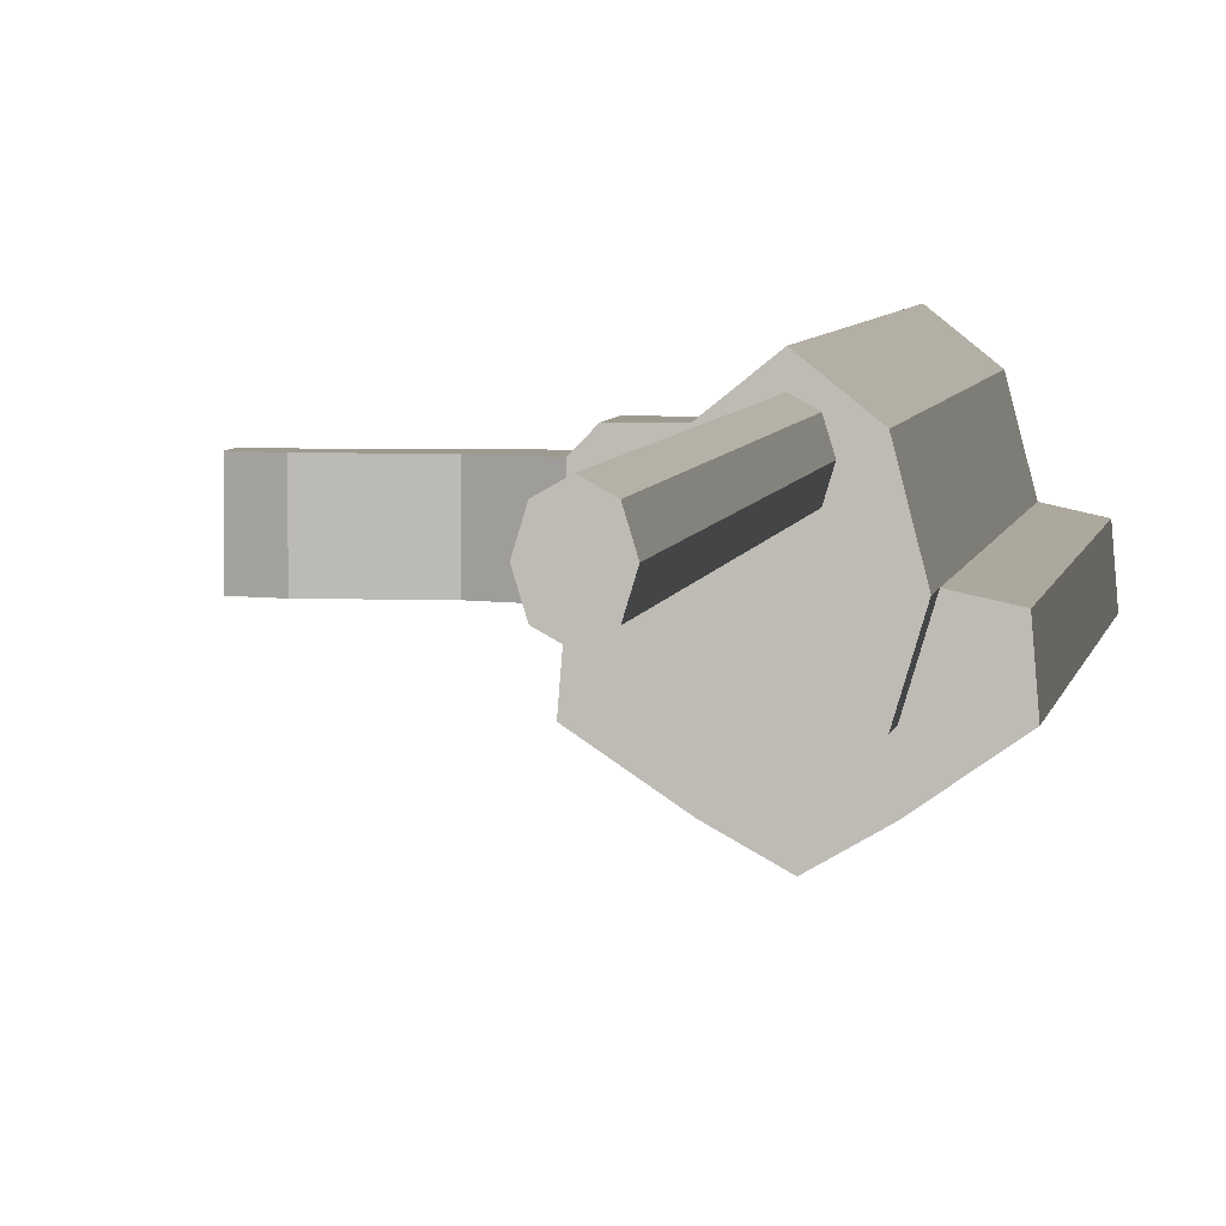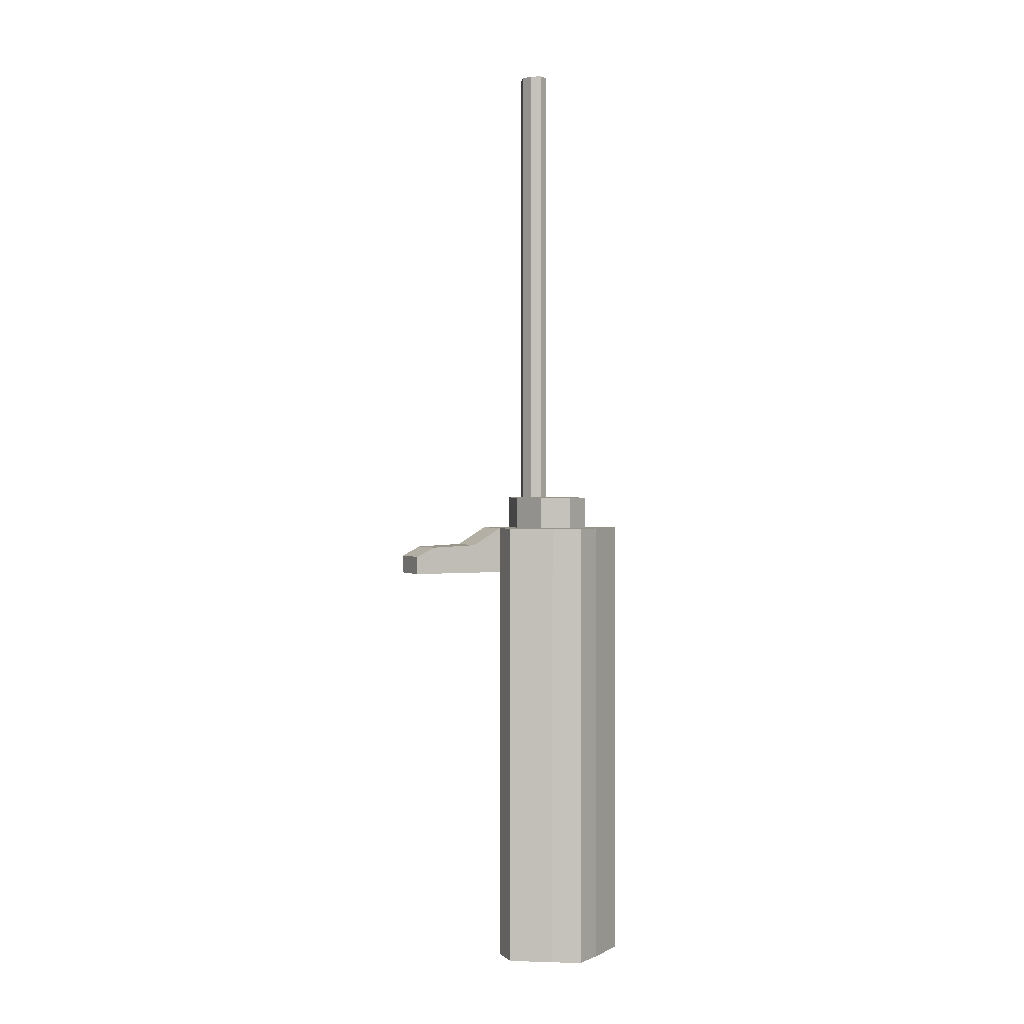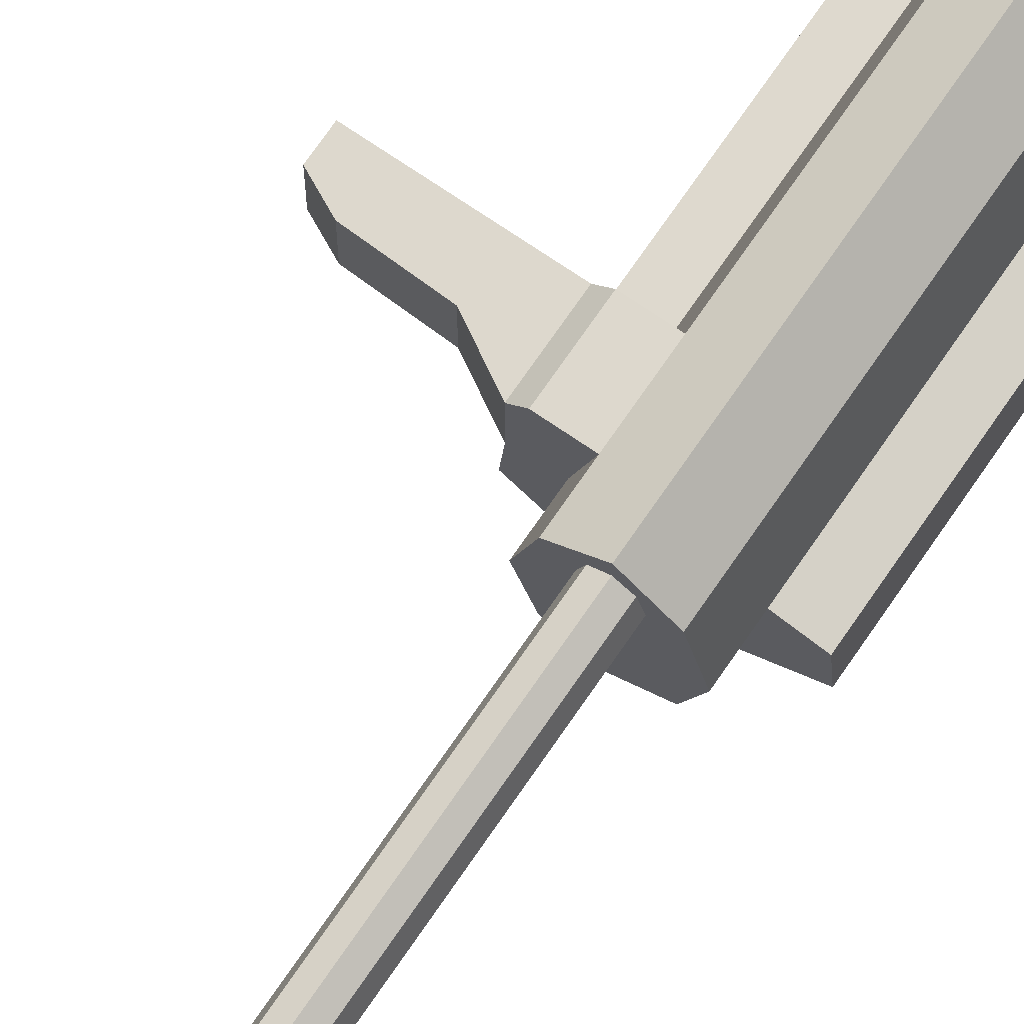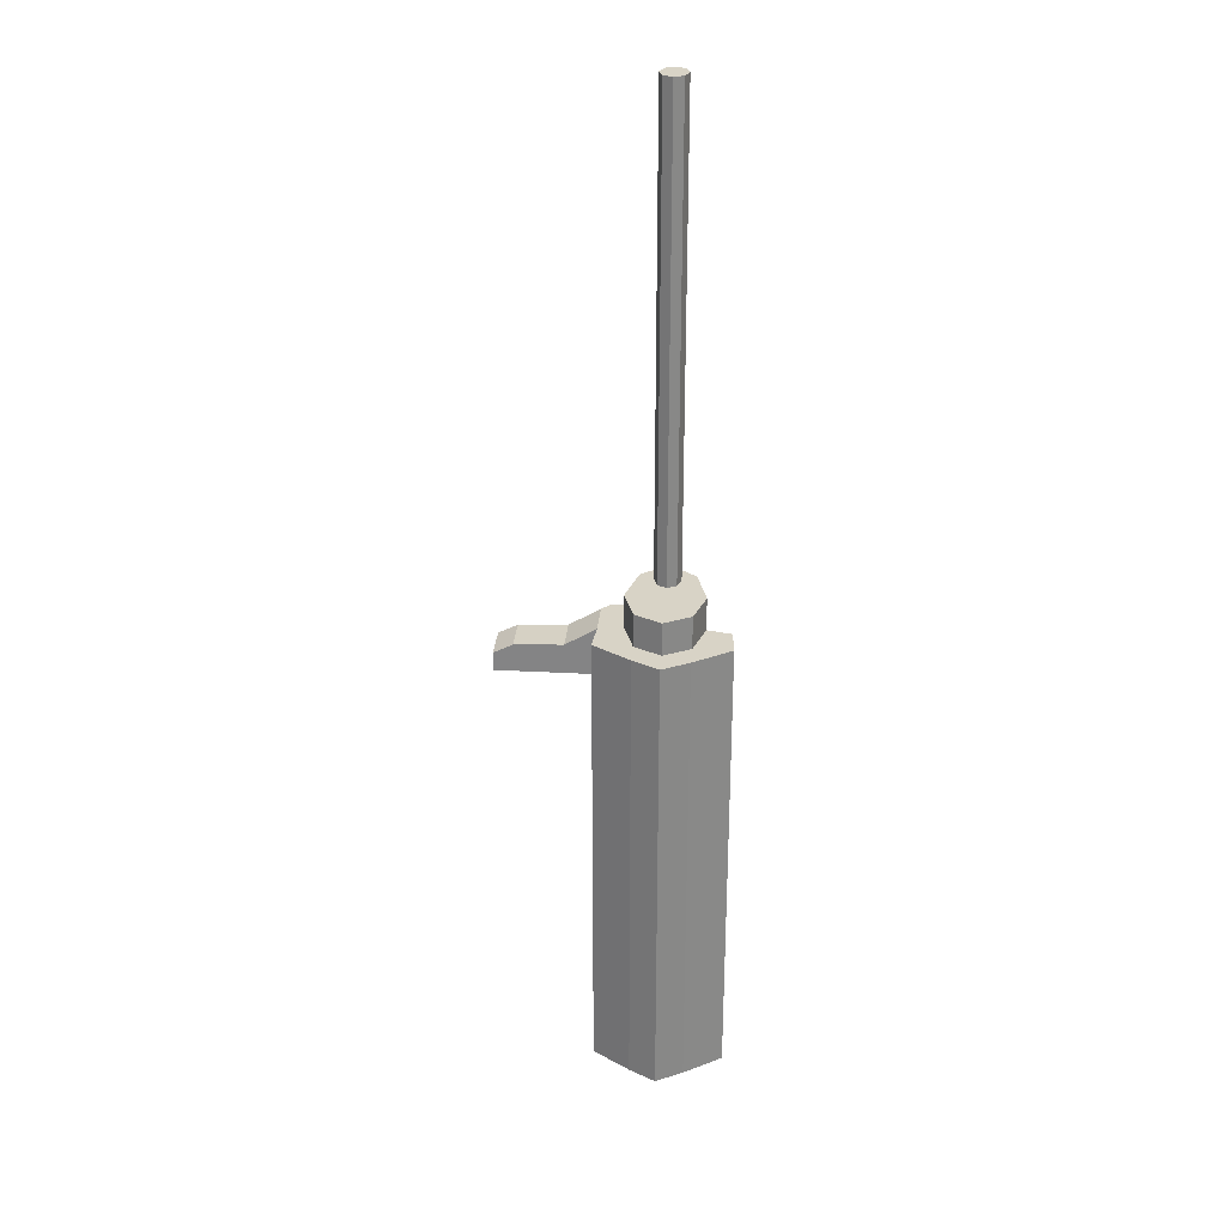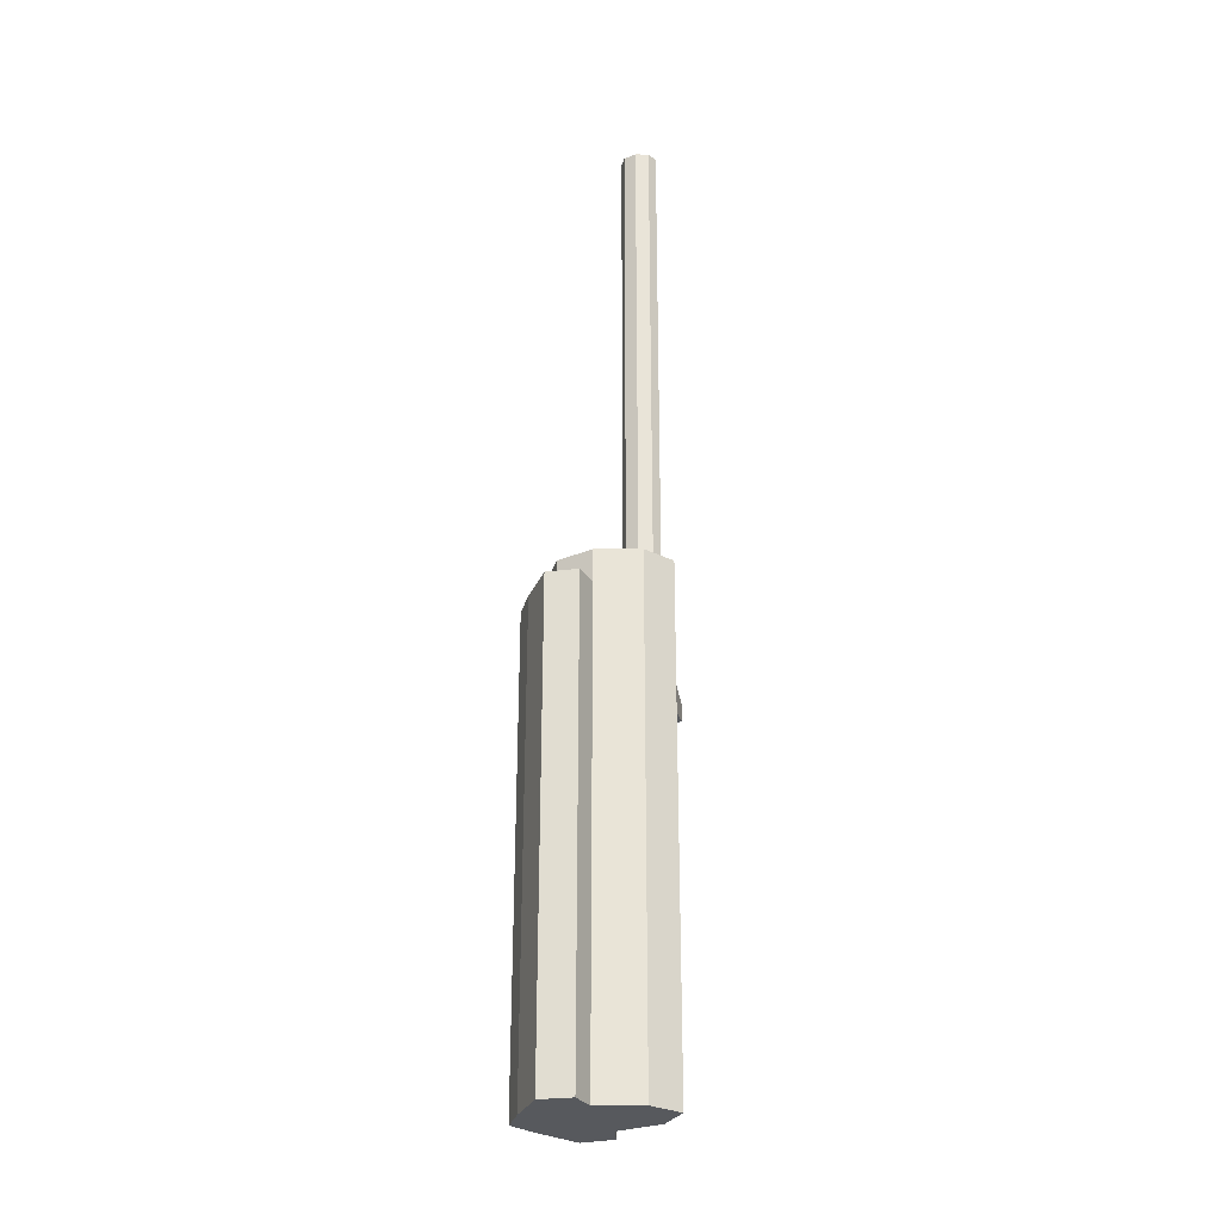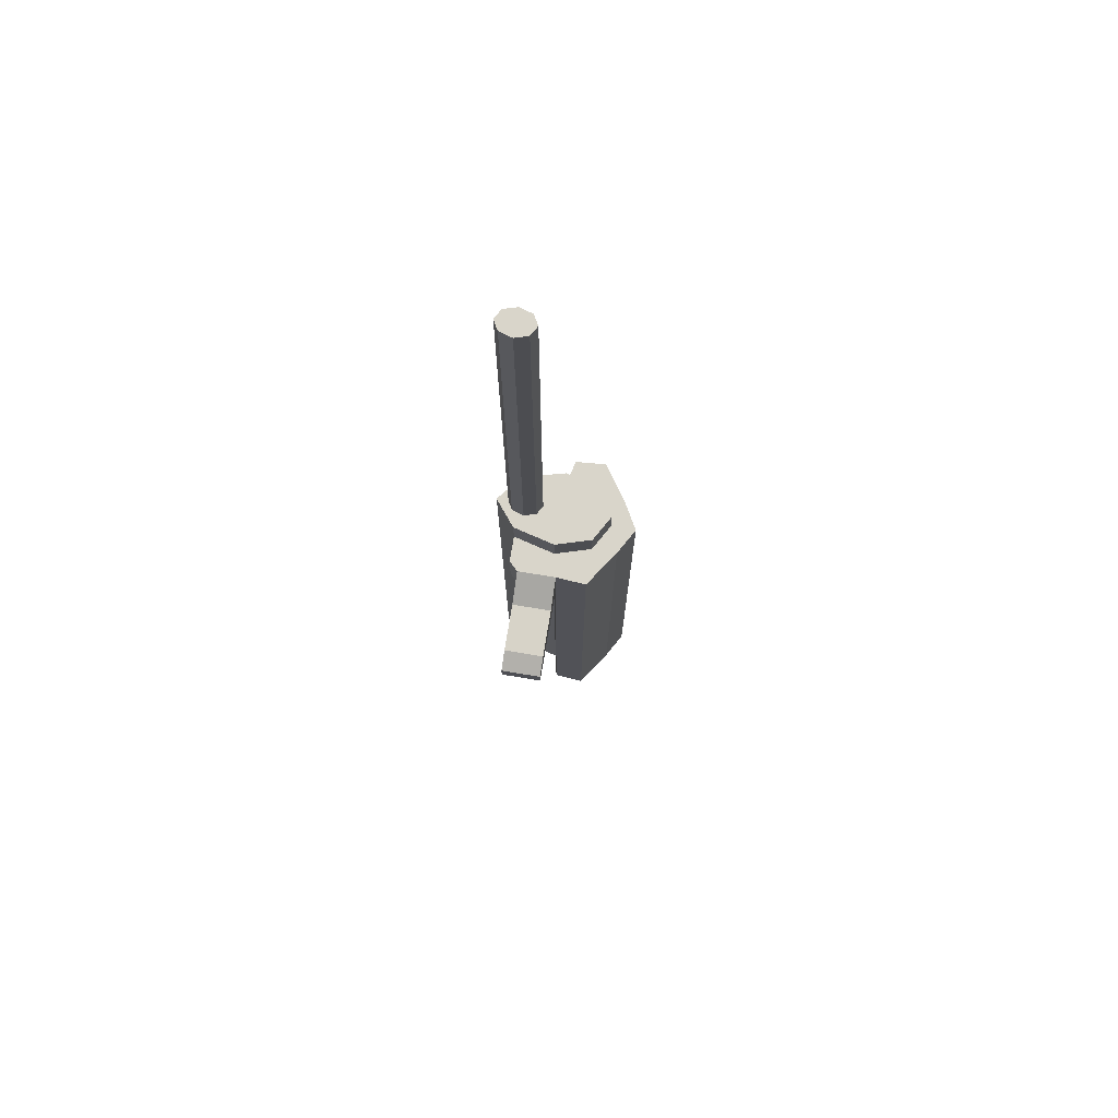
<metadata>
{"format":"obj","ext":"obj","renderer":"f3d","projection":"perspective","resolution":1024,"background":"white","views":[{"elev":3.7,"azim":6.5,"up":"+Y"},{"elev":1.1,"azim":-26.3,"up":"+Z"},{"elev":72.1,"azim":34.4,"up":"+Y"},{"elev":27.8,"azim":4.7,"up":"+Z"},{"elev":-29.1,"azim":104.6,"up":"+Z"},{"elev":74.4,"azim":-80.6,"up":"+Z"}]}
</metadata>
<code>
o Cylinder.010_Cylinder
v -0.02729 0.1819 -0.1238
v -0.02729 0.1819 0.3838
v -0.03859 0.2191 -0.1238
v -0.03859 0.2191 0.3838
v -0.02729 0.2633 -0.1238
v -0.02729 0.2633 0.3838
v -0.02729 0.1819 0.3504
v -0.03859 0.2191 0.3504
v -0.02729 0.2633 0.3504
v -0.009331 0.2423 0.3838
v -0.0132 0.255 0.3838
v -0.009331 0.2677 0.3838
v -0.009331 0.2423 0.8601
v -0.0132 0.255 0.8601
v -0.009331 0.2677 0.8601
v -0.06572 0.1819 0.3504
v -0.06572 0.1819 -0.1238
v -0.06322 0.2136 -0.1238
v -0.06322 0.2136 0.3504
v -0.02729 0.1557 -0.1238
v -0.02729 0.1557 0.3504
v -0.03859 0.2191 0.3017
v -0.02729 0.2633 0.3017
v -0.06572 0.1819 0.3017
v -0.06322 0.2136 0.3017
v -0.02729 0.1557 0.3017
v -0.06322 0.2539 0.3504
v -0.05392 0.2633 0.3504
v -0.06322 0.2539 0.3017
v -0.05392 0.2633 0.3017
v -0.1428 0.2136 0.3301
v -0.1623 0.2136 0.3017
v -0.1428 0.2539 0.3301
v -0.1623 0.2539 0.3017
v -0.02729 0.2633 0.3273
v -0.06572 0.1819 0.3273
v -0.06322 0.2136 0.3273
v -0.02729 0.1557 0.3273
v -0.06322 0.2539 0.3273
v -0.05392 0.2633 0.3273
v -0.1623 0.2136 0.3203
v -0.1623 0.2539 0.3203
v -0.0943 0.2136 0.3017
v -0.0943 0.2136 0.332
v -0.0943 0.2539 0.332
v -0.0943 0.2539 0.3017
v -0.0943 0.2539 0.3203
v -0.0943 0.2136 0.3203
v 0 0.2853 -0.1238
v 0 0.2853 0.3838
v 0 0.1665 -0.1238
v 0 0.1665 0.3838
v 0.02729 0.1819 -0.1238
v 0.02729 0.1819 0.3838
v 0.03859 0.2191 -0.1238
v 0.03859 0.2191 0.3838
v 0.02729 0.2633 -0.1238
v 0.02729 0.2633 0.3838
v 0 0.2853 0.3504
v 0 0.1665 0.3504
v 0.02729 0.1819 0.3504
v 0.03859 0.2191 0.3504
v 0.02729 0.2633 0.3504
v -0 0.273 0.3838
v -0 0.237 0.3838
v 0.009331 0.2423 0.3838
v 0.0132 0.255 0.3838
v 0.009331 0.2677 0.3838
v -0 0.273 0.8601
v -0 0.237 0.8601
v 0.009331 0.2423 0.8601
v 0.0132 0.255 0.8601
v 0.009331 0.2677 0.8601
v 0.06572 0.1819 0.3504
v 0.06572 0.1819 -0.1238
v 0.06322 0.2136 -0.1238
v 0.06322 0.2136 0.3504
v 0 0.1402 0.3504
v 0 0.1402 -0.1238
v 0.02729 0.1557 -0.1238
v 0.02729 0.1557 0.3504
v 0 0.1665 0.3017
v 0.03859 0.2191 0.3017
v 0.02729 0.2633 0.3017
v 0 0.2853 0.3017
v 0.06572 0.1819 0.3017
v 0.06322 0.2136 0.3017
v 0 0.1402 0.3017
v 0.02729 0.1557 0.3017
v 0 0.2853 0.3273
v 0 0.1665 0.3273
v 0.02729 0.2633 0.3273
v 0.06572 0.1819 0.3273
v 0.06322 0.2136 0.3273
v 0 0.1402 0.3273
v 0.02729 0.1557 0.3273
f 60 52 2 7
f 7 2 4 8
f 8 4 6 9
f 9 6 50 59
f 35 9 59 90
f 22 25 29
f 3 1 17 18
f 12 11 14 15
f 6 4 11 12
f 2 52 65 10
f 50 6 12 64
f 4 2 10 11
f 10 65 70 13
f 64 12 15 69
f 11 10 13 14
f 36 16 19 37
f 17 1 20
f 7 8 19 16
f 22 3 18 25
f 95 78 21 38
f 60 7 21 78
f 26 24 17 20
f 1 51 79 20
f 16 21 7
f 38 36 24 26
f 79 88 26 20
f 17 24 25 18
f 3 22 23 5
f 5 23 85 49
f 39 27 28 40
f 8 9 28 27
f 35 23 30 40
f 23 22 29 30
f 19 8 27
f 48 44 31 41
f 47 46 34 42
f 44 45 33 31
f 46 43 32 34
f 42 34 32 41
f 33 42 41 31
f 45 47 42 33
f 43 48 41 32
f 9 35 40 28
f 29 39 40 30
f 21 16 36 38
f 88 95 38 26
f 24 36 37 25
f 23 35 90 85
f 25 37 48 43
f 27 39 47 45
f 29 25 43 46
f 19 27 45 44
f 39 29 46 47
f 37 19 44 48
f 60 61 54 52
f 61 62 56 54
f 62 63 58 56
f 63 59 50 58
f 92 90 59 63
f 55 76 75 53
f 91 95 78 60
f 68 73 72 67
f 58 68 67 56
f 54 66 65 52
f 50 64 68 58
f 56 67 66 54
f 66 71 70 65
f 64 69 73 68
f 67 72 71 66
f 93 94 77 74
f 75 80 53
f 61 74 77 62
f 83 87 76 55
f 95 96 81 78
f 60 78 81 61
f 89 80 75 86
f 53 80 79 51
f 74 61 81
f 96 89 86 93
f 79 80 89 88
f 75 76 87 86
f 51 79 88 82
f 55 57 84 83
f 57 49 85 84
f 62 77 94 87 83
f 81 96 93 74
f 88 89 96 95
f 86 87 94 93
f 82 88 95 91
f 84 85 90 92
f 62 83 84 92 63
f 1 3 5 49 57 55 53 51
f 70 71 72 73 69 15 14 13

</code>
